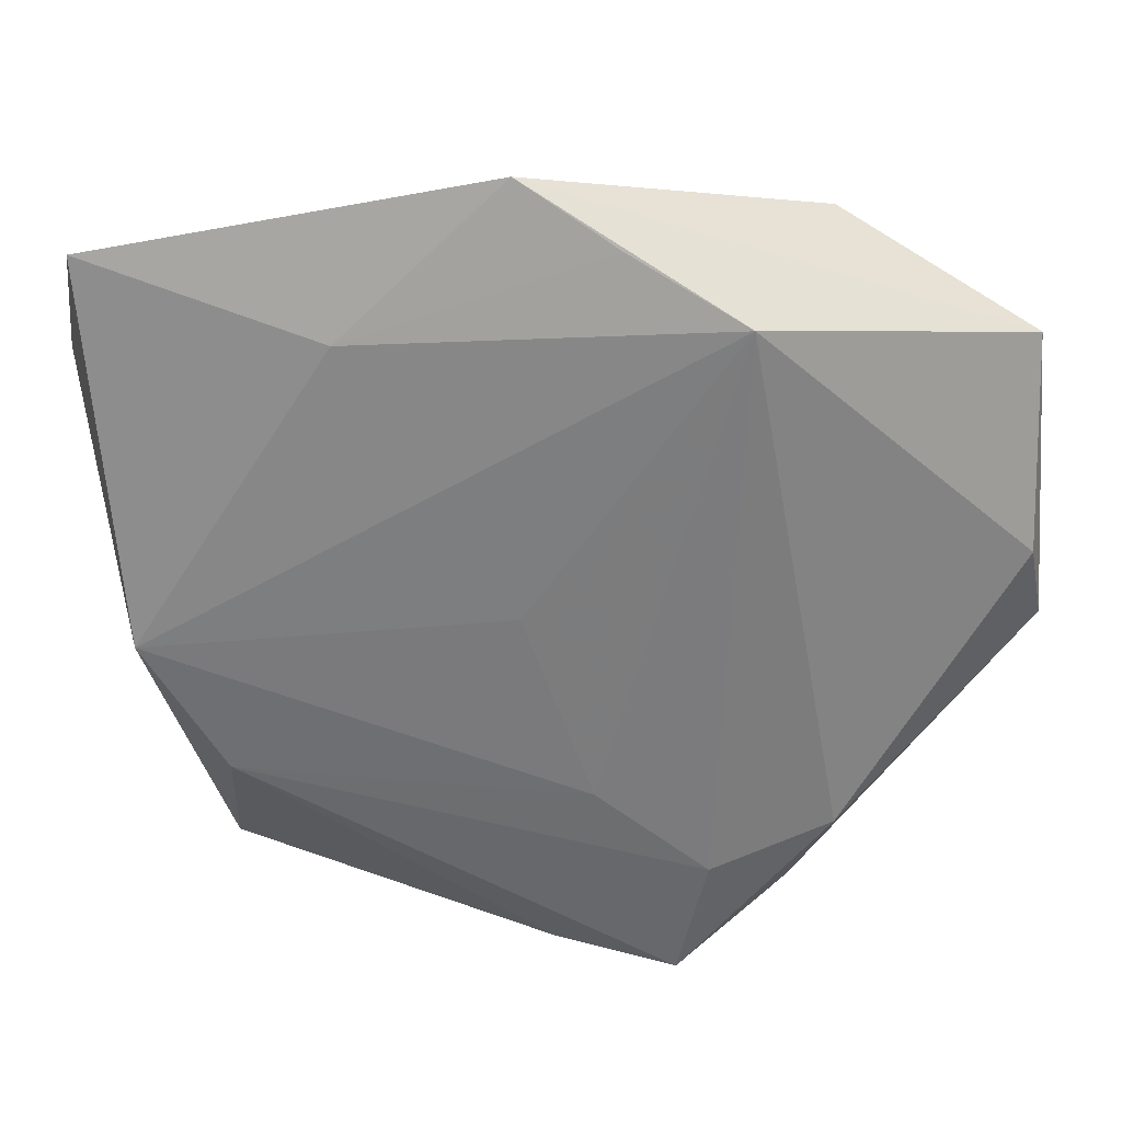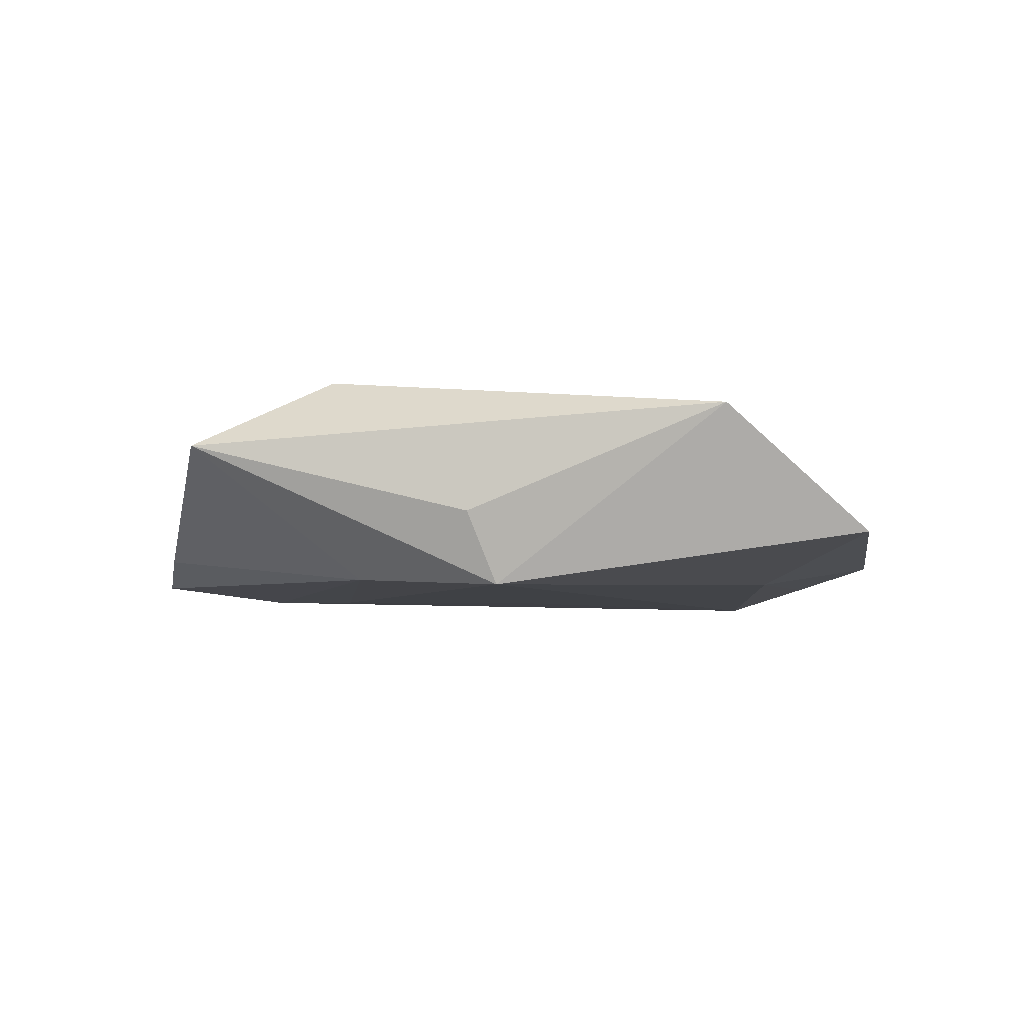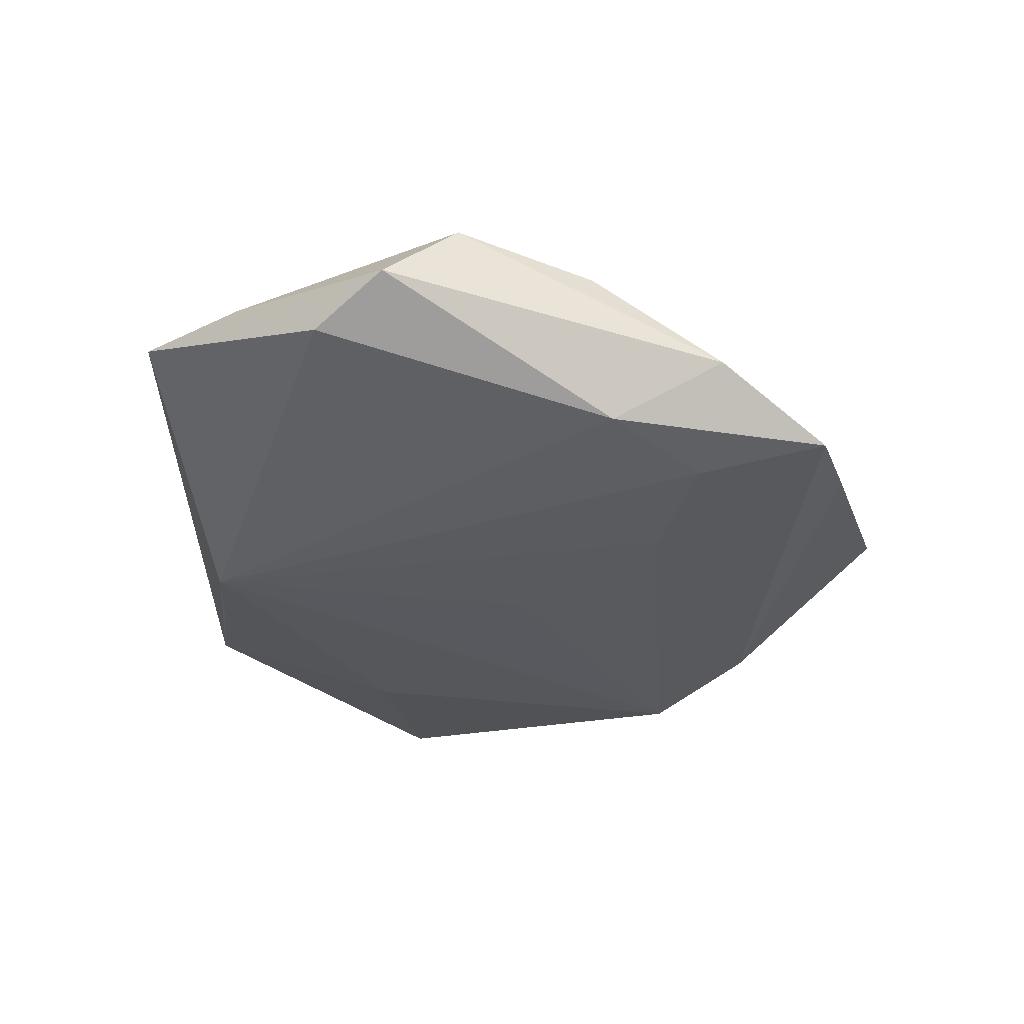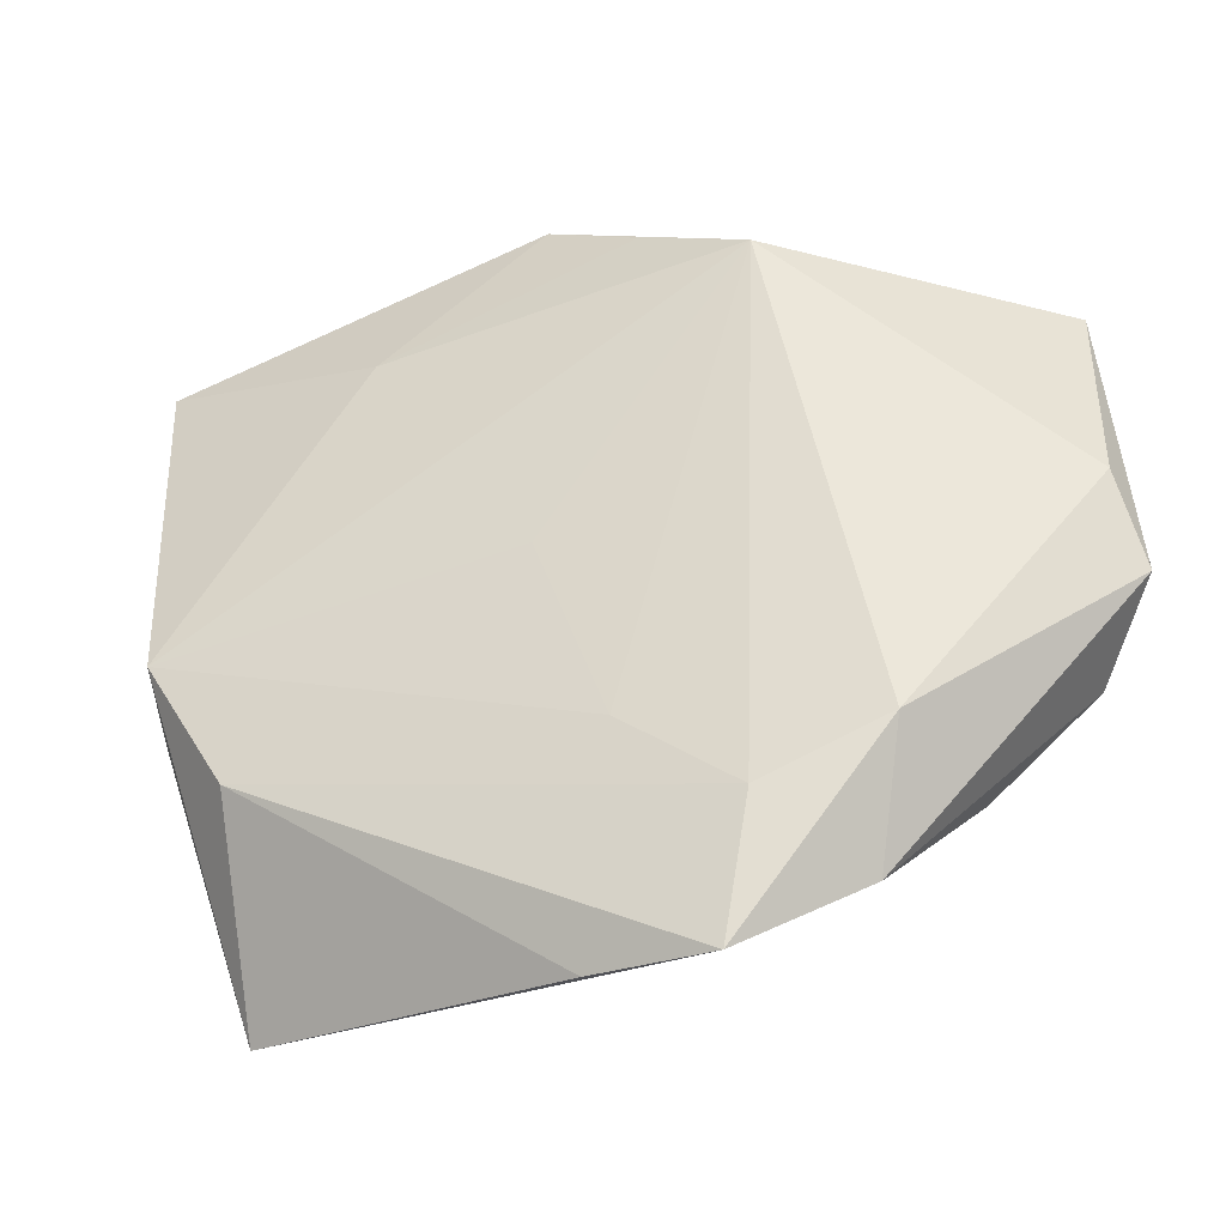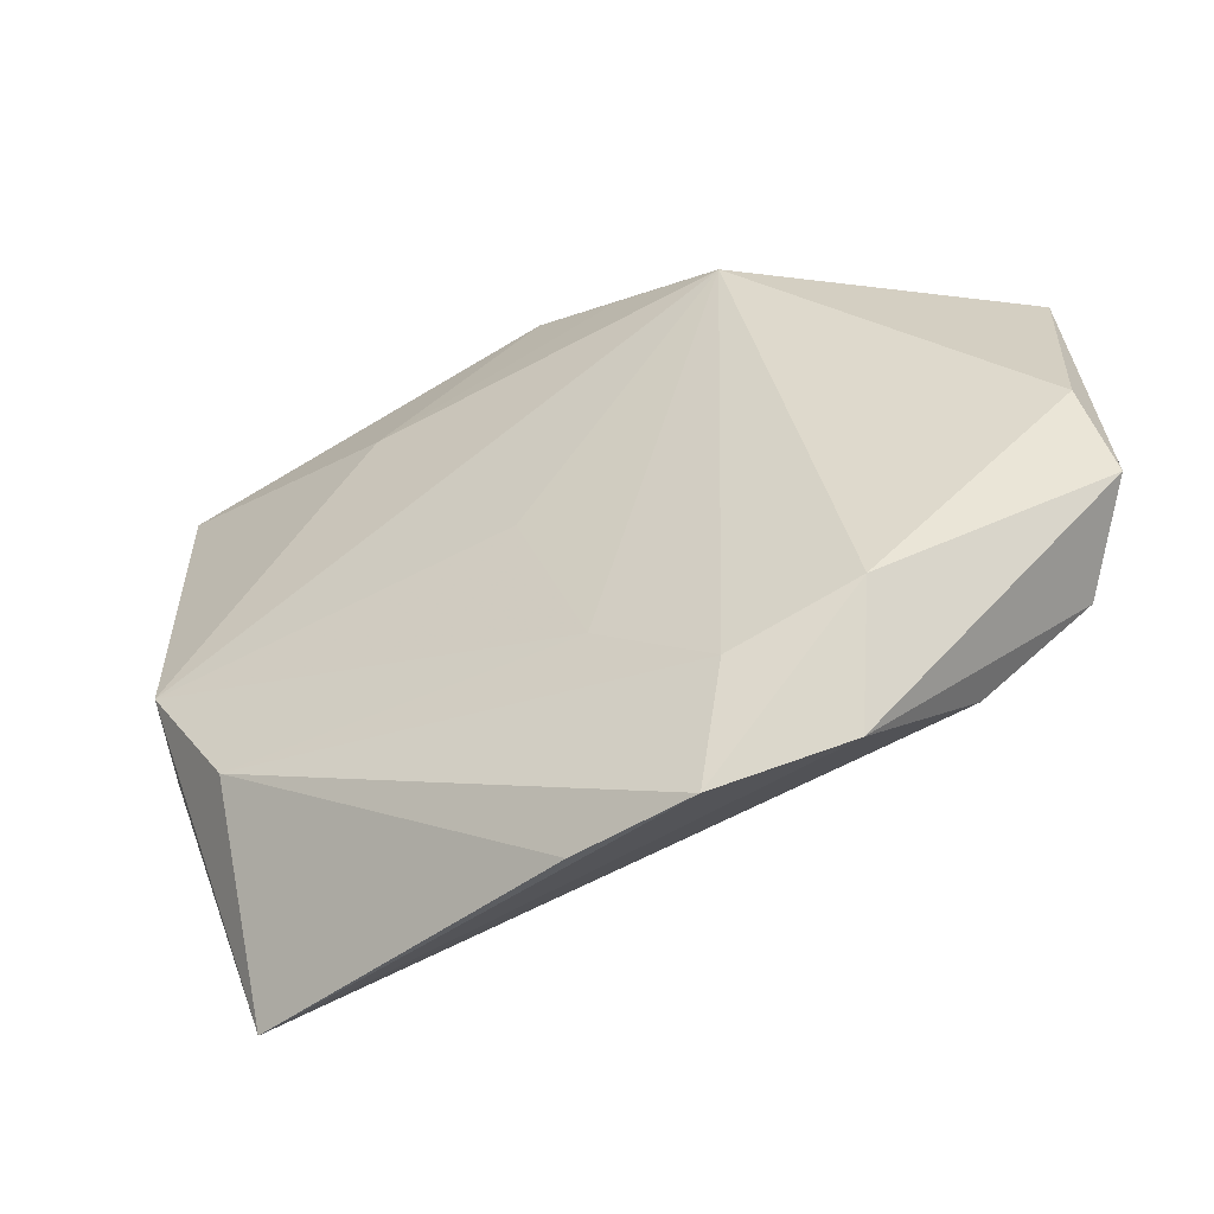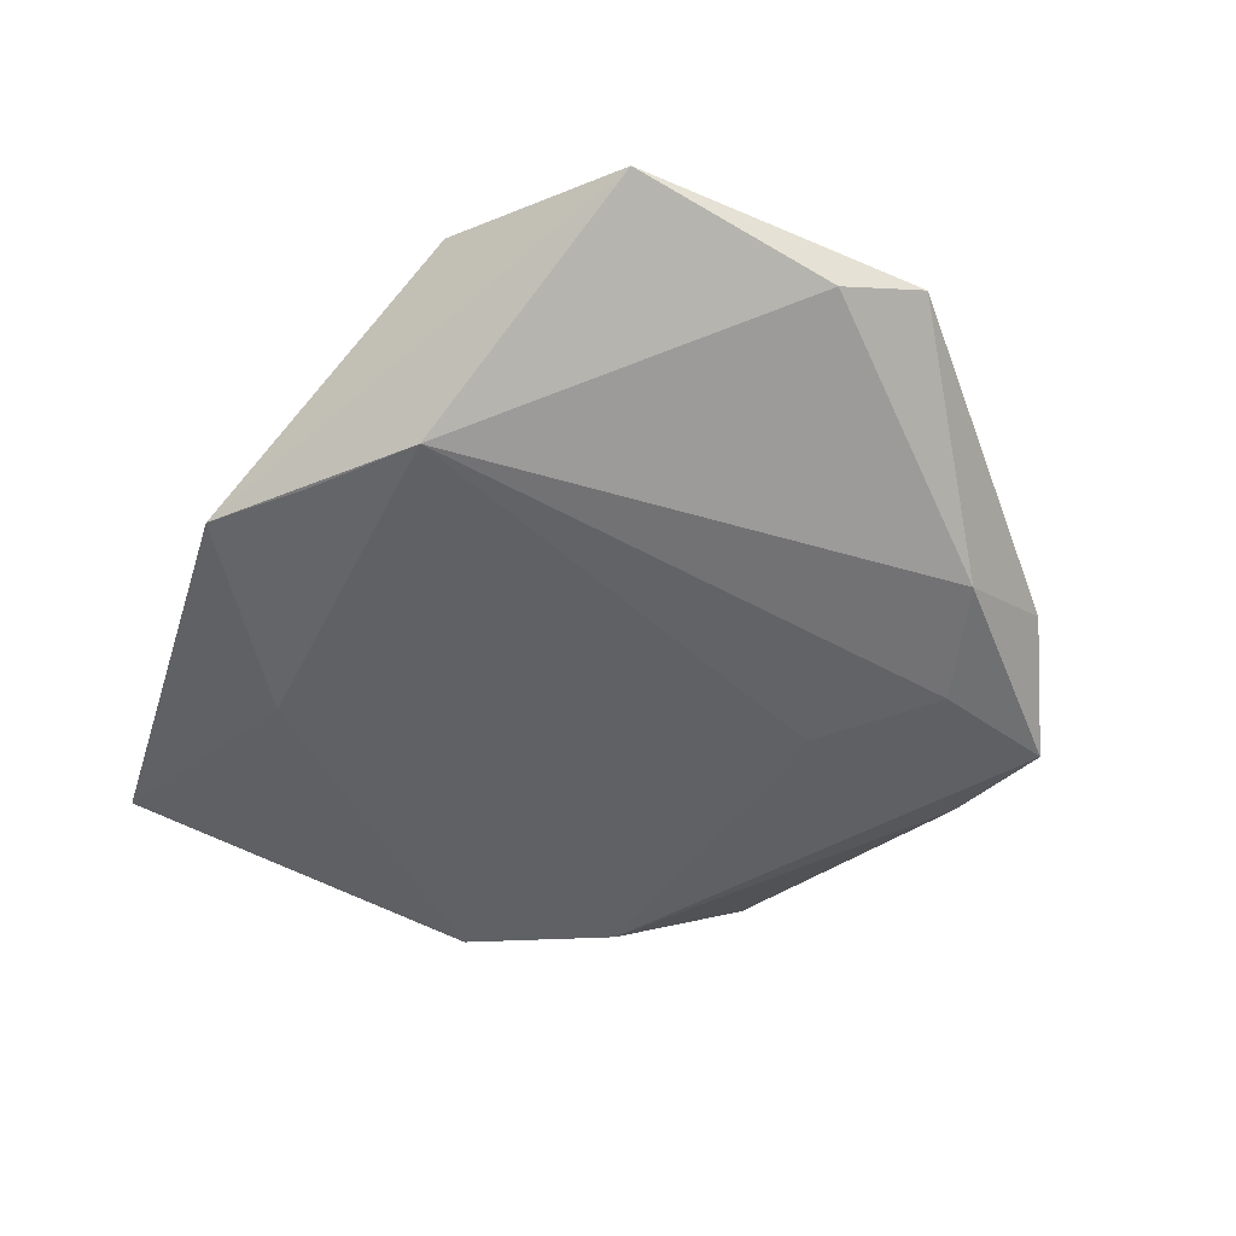
<metadata>
{"format":"obj","ext":"obj","renderer":"f3d","projection":"perspective","resolution":1024,"background":"white","views":[{"elev":30.5,"azim":-179.5,"up":"+Y"},{"elev":-3.8,"azim":86.9,"up":"+Z"},{"elev":-32.0,"azim":-65.9,"up":"+Z"},{"elev":-38.7,"azim":-161.8,"up":"+Y"},{"elev":-54.7,"azim":-155.4,"up":"+Y"},{"elev":-51.1,"azim":-119.6,"up":"+Z"}]}
</metadata>
<code>
v 0.01708 0.02389 -0.00839
v -0.01691 0.02635 -0.01045
v -0.04248 0.001239 -0.001927
v -0.03865 -0.01211 0.00849
v 0.03852 0.02989 -0.004071
v 0.001931 -0.0009879 -0.009933
v 0.04141 0.01616 0.007606
v 0.03638 -0.007435 -0.002115
v -0.01216 -0.03996 -0.008021
v 0.002456 0.03761 -0.006202
v -0.01482 -0.02759 -0.009604
v -0.02923 -0.02235 0.006009
v -0.006381 0.03217 -0.008259
v -0.0259 -0.02281 -0.008633
v 0.02612 -0.0202 0.01101
v -0.04022 0.0118 0.005184
v -0.004456 -0.01924 -0.009792
v -0.04422 -0.006828 0.001482
v 0.02779 -0.01744 -0.008311
v -0.042 0.02066 0.001661
v 0.03515 -0.004614 -0.008936
v -0.02252 -0.03316 -0.002744
v 0.02949 -0.03367 0.004476
v -0.02465 0.02922 0.008703
v -0.0009142 -0.03853 -0.005457
v 0.005286 0.006583 0.0108
f 7 5 24
f 24 5 10
f 26 7 24
f 26 15 7
f 7 15 23
f 24 10 20
f 20 10 2
f 12 23 15
f 2 10 13
f 2 6 17
f 2 13 1
f 1 10 5
f 1 13 10
f 18 20 3
f 3 14 18
f 3 20 2
f 2 14 3
f 24 20 16
f 16 20 18
f 22 14 9
f 18 14 22
f 9 23 22
f 23 12 22
f 5 7 21
f 21 17 6
f 21 1 5
f 21 6 2
f 2 1 21
f 11 14 2
f 2 17 11
f 9 14 11
f 24 16 4
f 4 16 18
f 4 26 24
f 15 26 4
f 4 12 15
f 18 22 4
f 4 22 12
f 7 23 8
f 8 21 7
f 23 21 8
f 19 21 23
f 9 11 19
f 17 21 19
f 19 11 17
f 25 23 9
f 9 19 25
f 25 19 23

</code>
